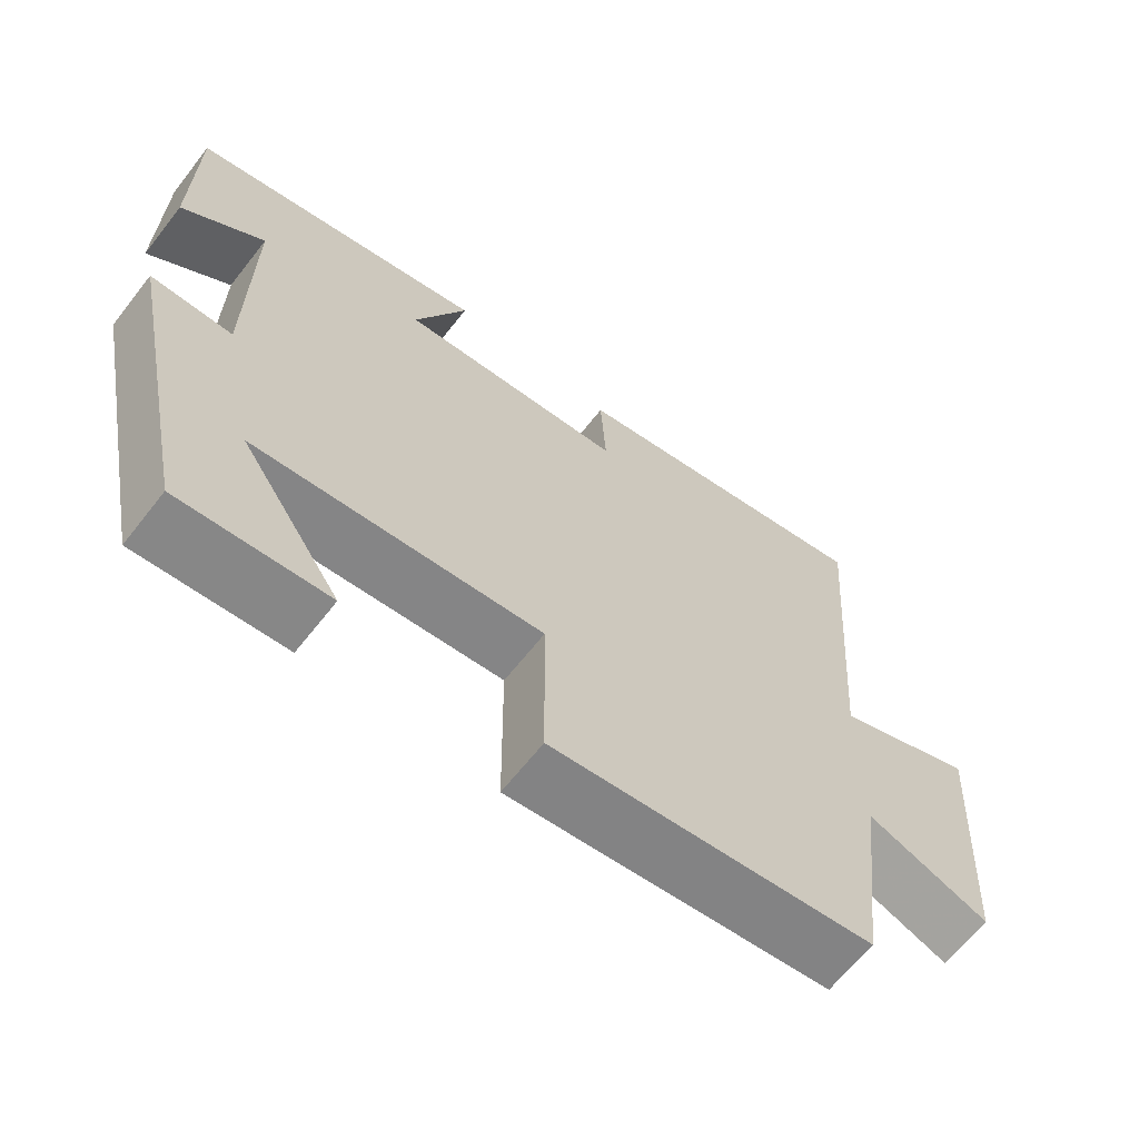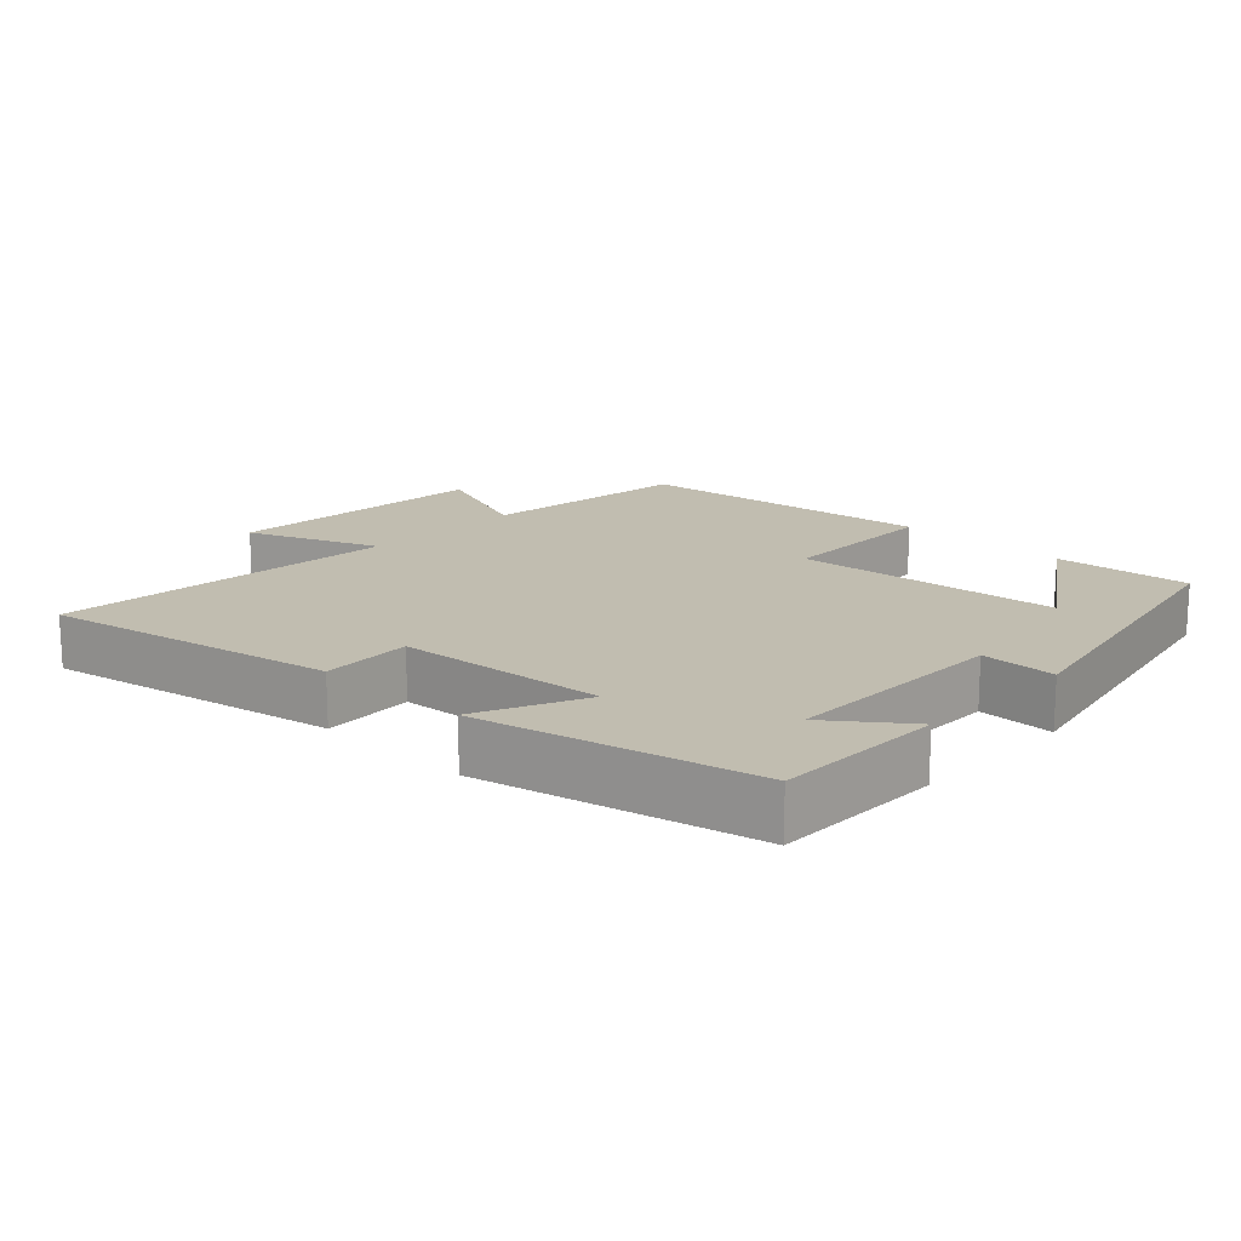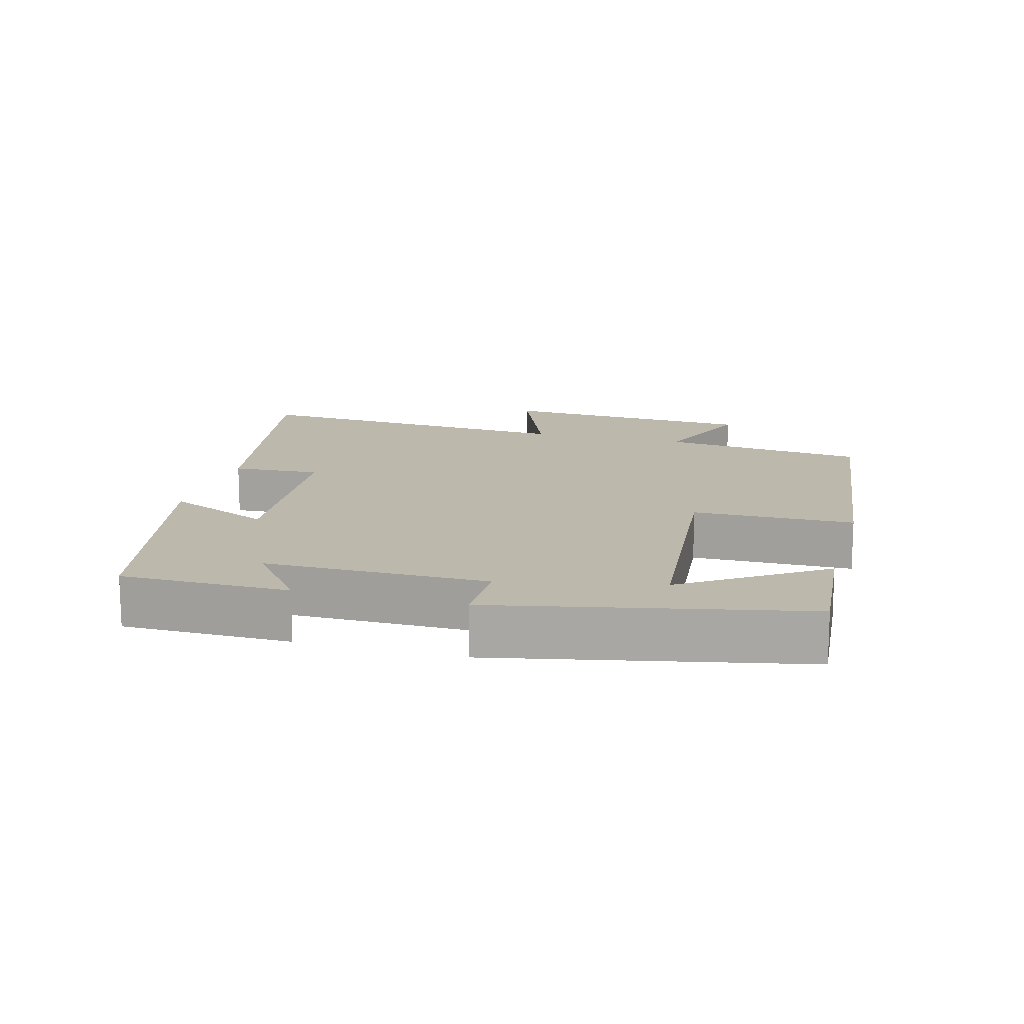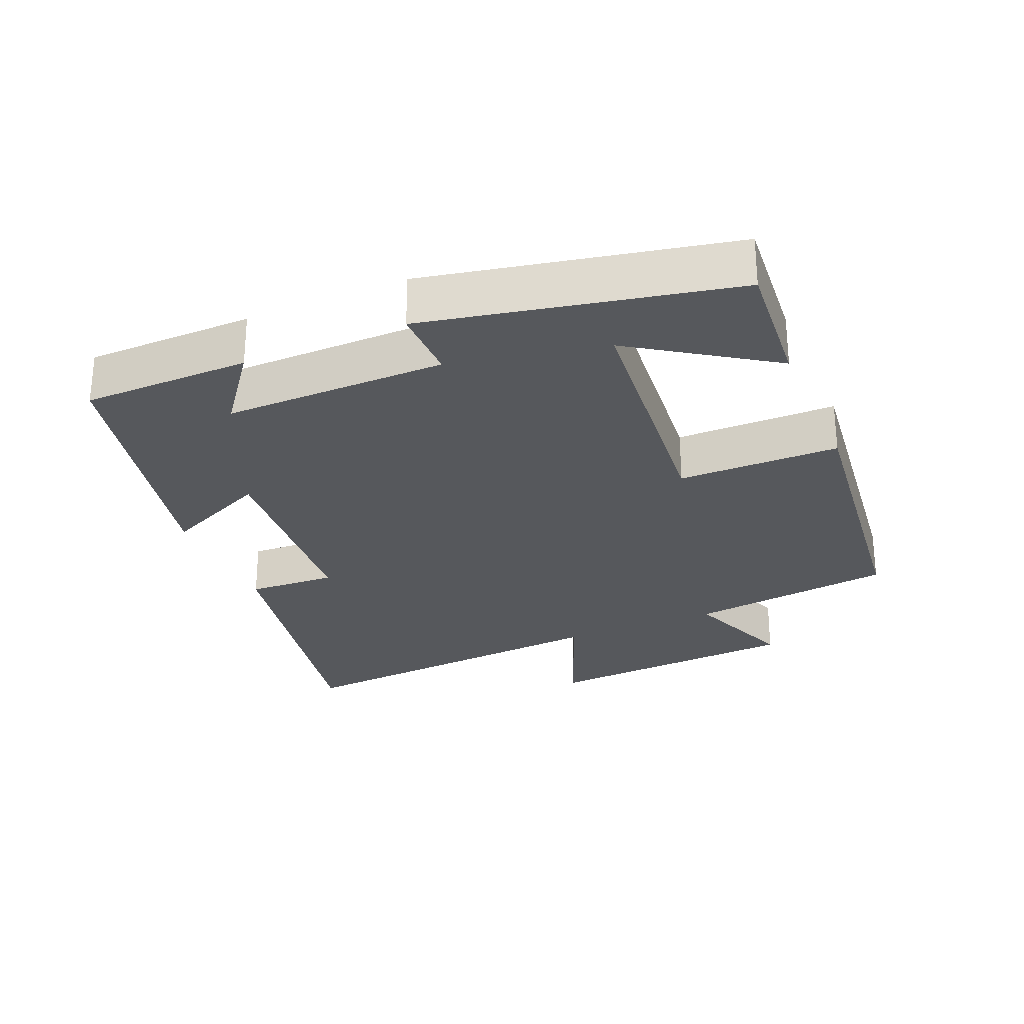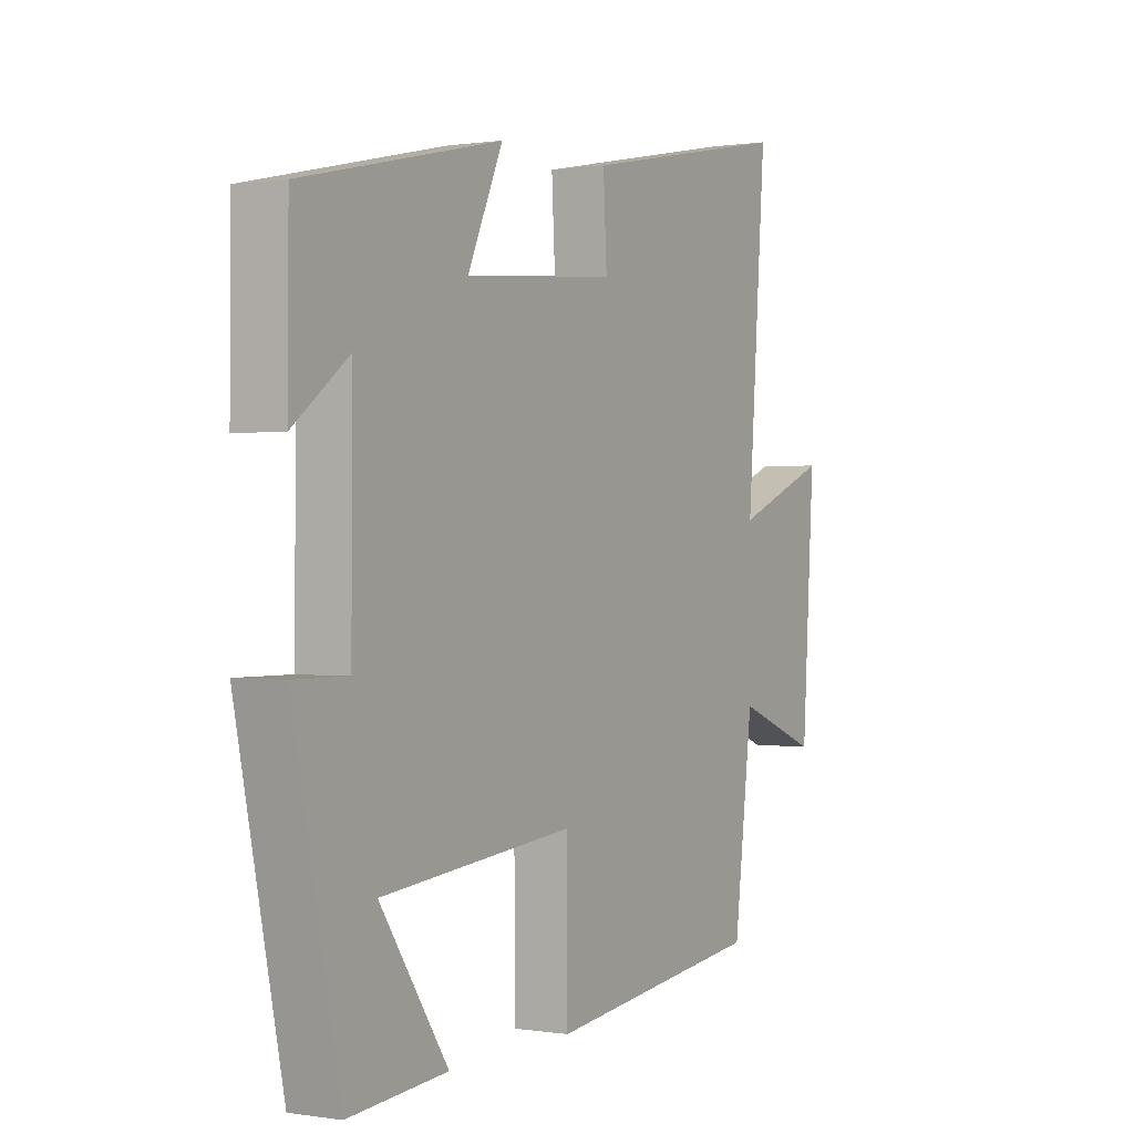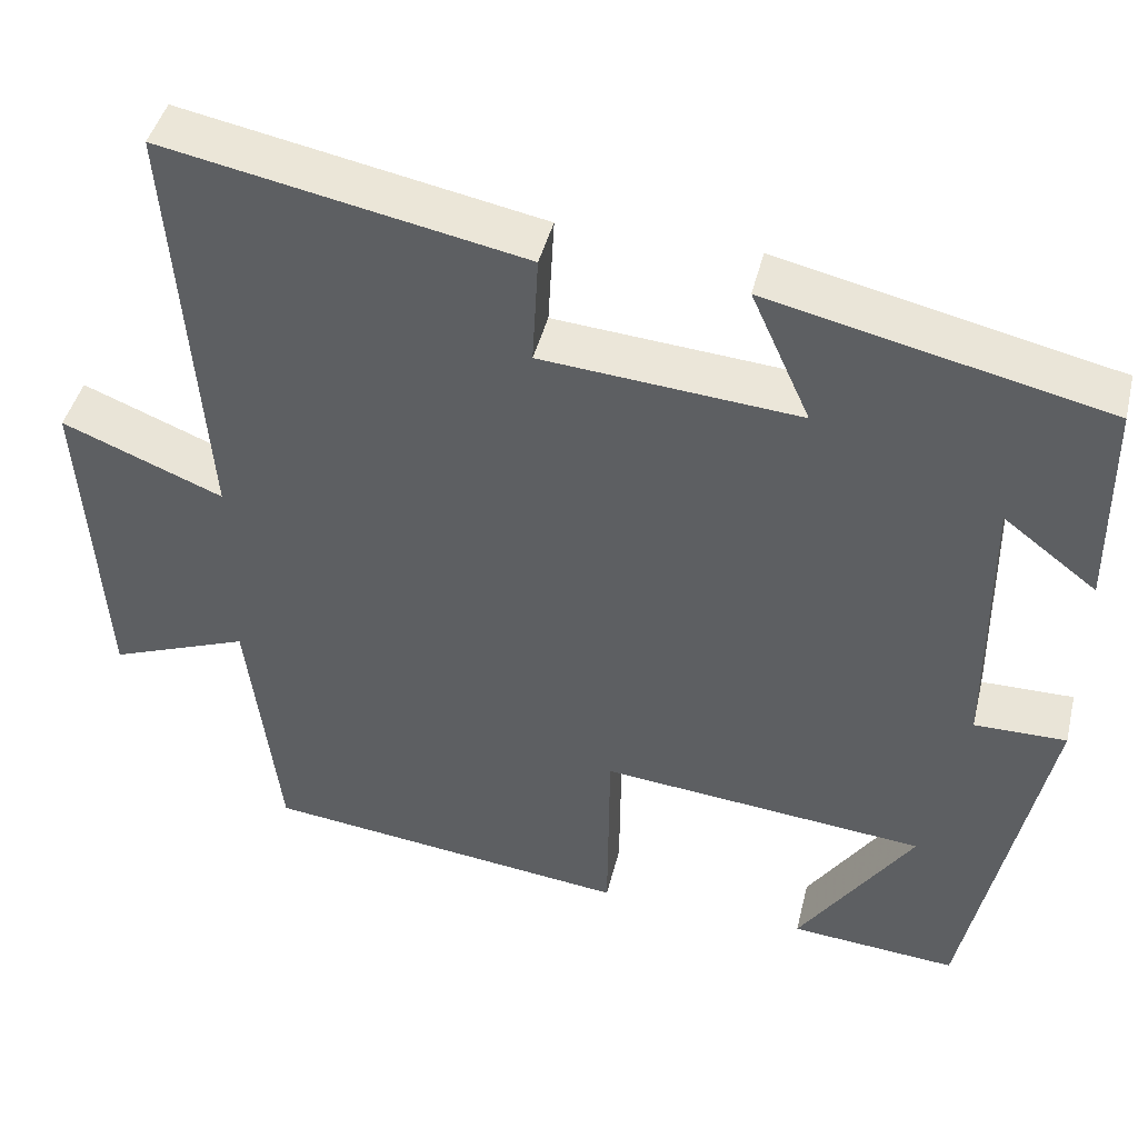
<metadata>
{"format":"obj","ext":"obj","renderer":"f3d","projection":"perspective","resolution":1024,"background":"white","views":[{"elev":-64.9,"azim":141.9,"up":"+Z"},{"elev":16.7,"azim":43.6,"up":"+Y"},{"elev":14.6,"azim":105.2,"up":"+Y"},{"elev":-27.8,"azim":113.1,"up":"+Y"},{"elev":0.5,"azim":120.4,"up":"+Z"},{"elev":44.0,"azim":13.6,"up":"+Z"}]}
</metadata>
<code>
v -0.463 0.07 -0.45
v -0.5 0.07 -0.15
v -0.663 0.07 -0.213
v -0.687 0.07 0.165
v -0.5 0.07 0.09
v -0.537 0.07 0.581
v -0.118 0.07 0.5
v -0.125 0.07 0.371
v 0.175 0.07 0.347
v 0.106 0.07 0.5
v 0.498 0.07 0.412
v 0.5 0.07 0.168
v 0.391 0.07 0.251
v 0.393 0.07 -0.073
v 0.5 0.07 -0.072
v 0.408 0.07 -0.516
v 0.213 0.07 -0.5
v 0.347 0.07 -0.301
v -0.033 0.07 -0.265
v -0.035 0.07 -0.5
v -0.463 0 -0.45
v -0.5 0 -0.15
v -0.663 0 -0.213
v -0.687 0 0.165
v -0.5 0 0.09
v -0.537 0 0.581
v -0.118 0 0.5
v -0.125 0 0.371
v 0.175 0 0.347
v 0.106 0 0.5
v 0.498 0 0.412
v 0.5 0 0.168
v 0.391 0 0.251
v 0.393 0 -0.073
v 0.5 0 -0.072
v 0.408 0 -0.516
v 0.213 0 -0.5
v 0.347 0 -0.301
v -0.033 0 -0.265
v -0.035 0 -0.5
f 19 20 1 2
f 18 19 2
f 16 17 18
f 14 15 16 18
f 13 14 18 2
f 10 11 12 13
f 9 10 13
f 8 9 13 2
f 5 6 7 8
f 5 8 2 3
f 3 4 5
f 22 21 40 39
f 22 39 38
f 38 37 36
f 38 36 35 34
f 22 38 34 33
f 33 32 31 30
f 33 30 29
f 22 33 29 28
f 28 27 26 25
f 23 22 28 25
f 25 24 23
f 1 21 22 2
f 2 22 23 3
f 3 23 24 4
f 4 24 25 5
f 5 25 26 6
f 6 26 27 7
f 7 27 28 8
f 8 28 29 9
f 9 29 30 10
f 10 30 31 11
f 11 31 32 12
f 12 32 33 13
f 13 33 34 14
f 14 34 35 15
f 15 35 36 16
f 16 36 37 17
f 17 37 38 18
f 18 38 39 19
f 19 39 40 20
f 20 40 21 1

</code>
